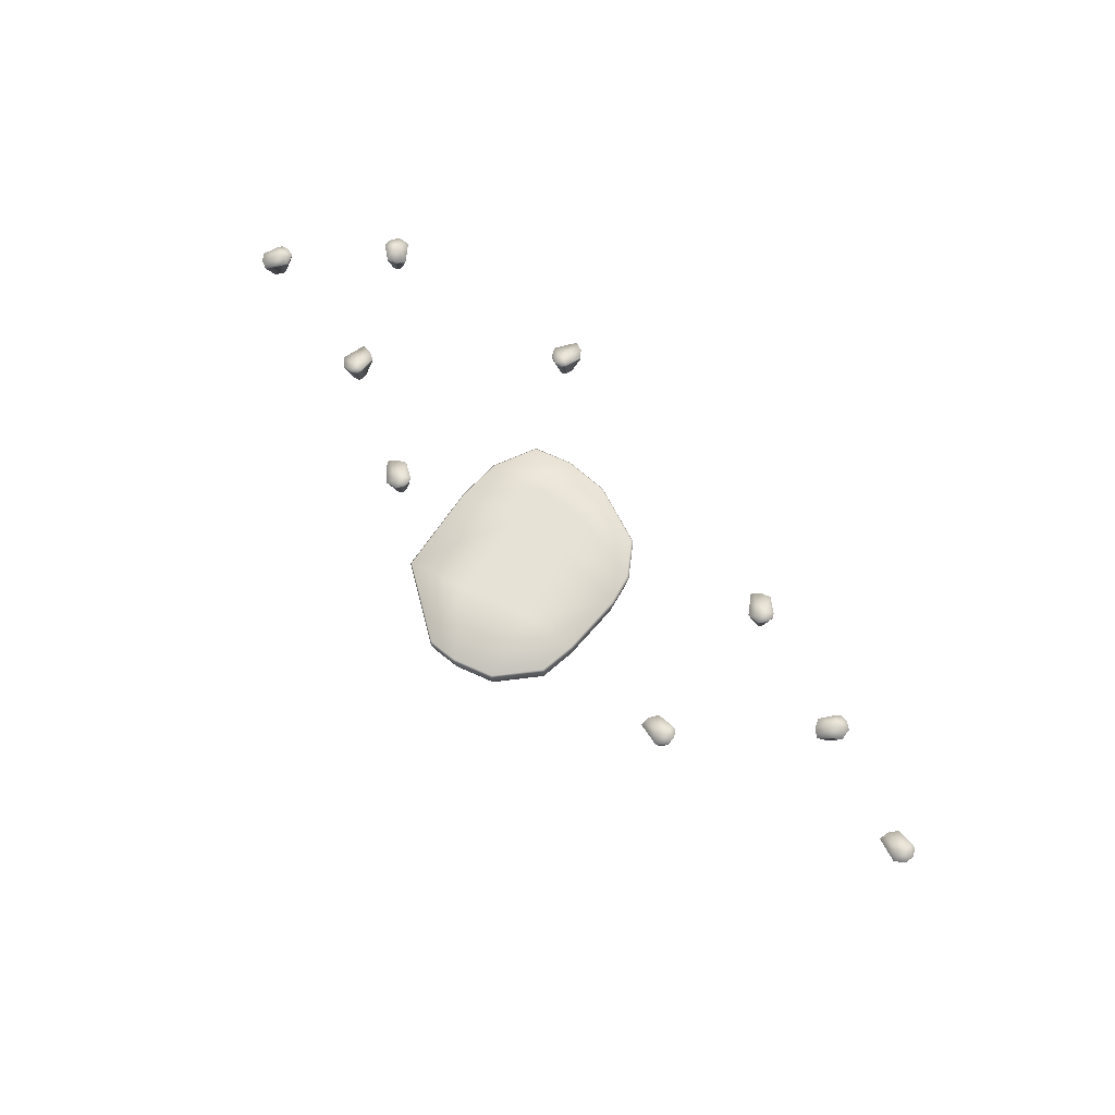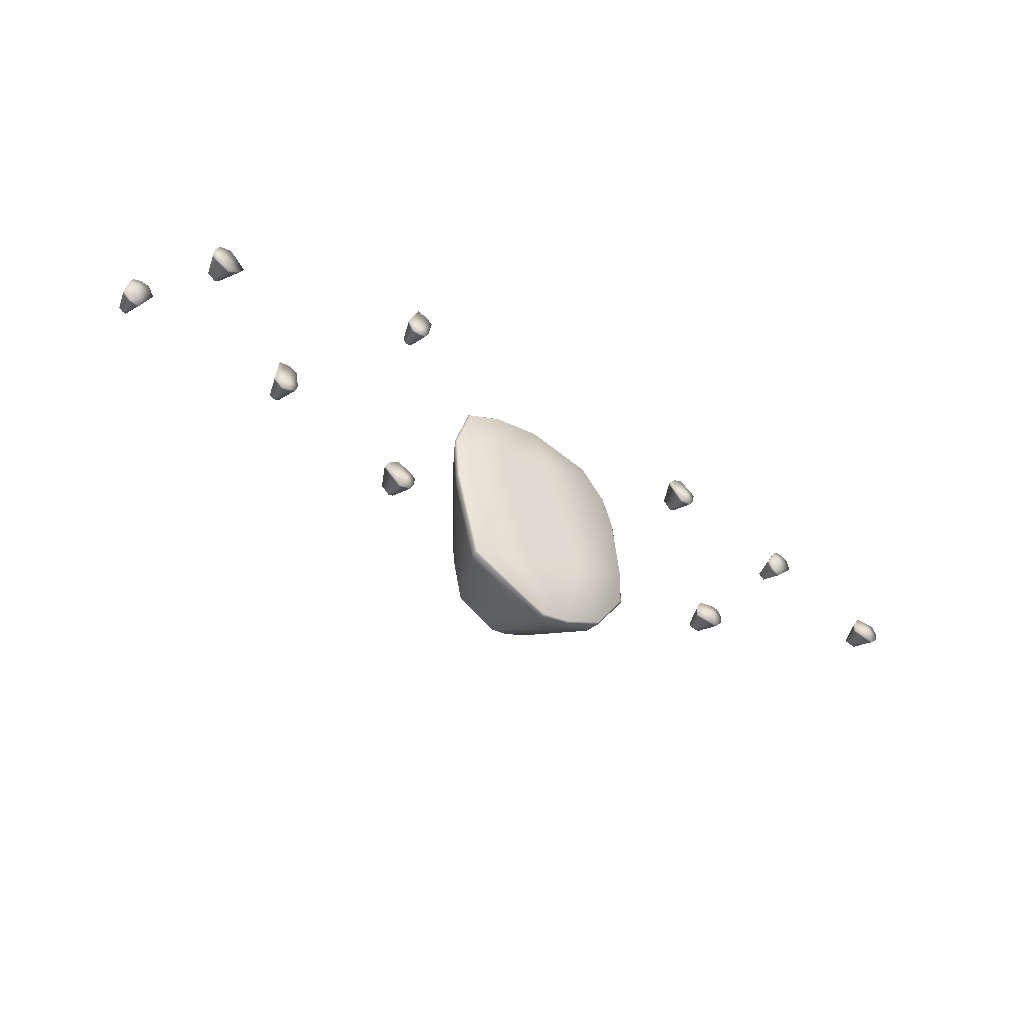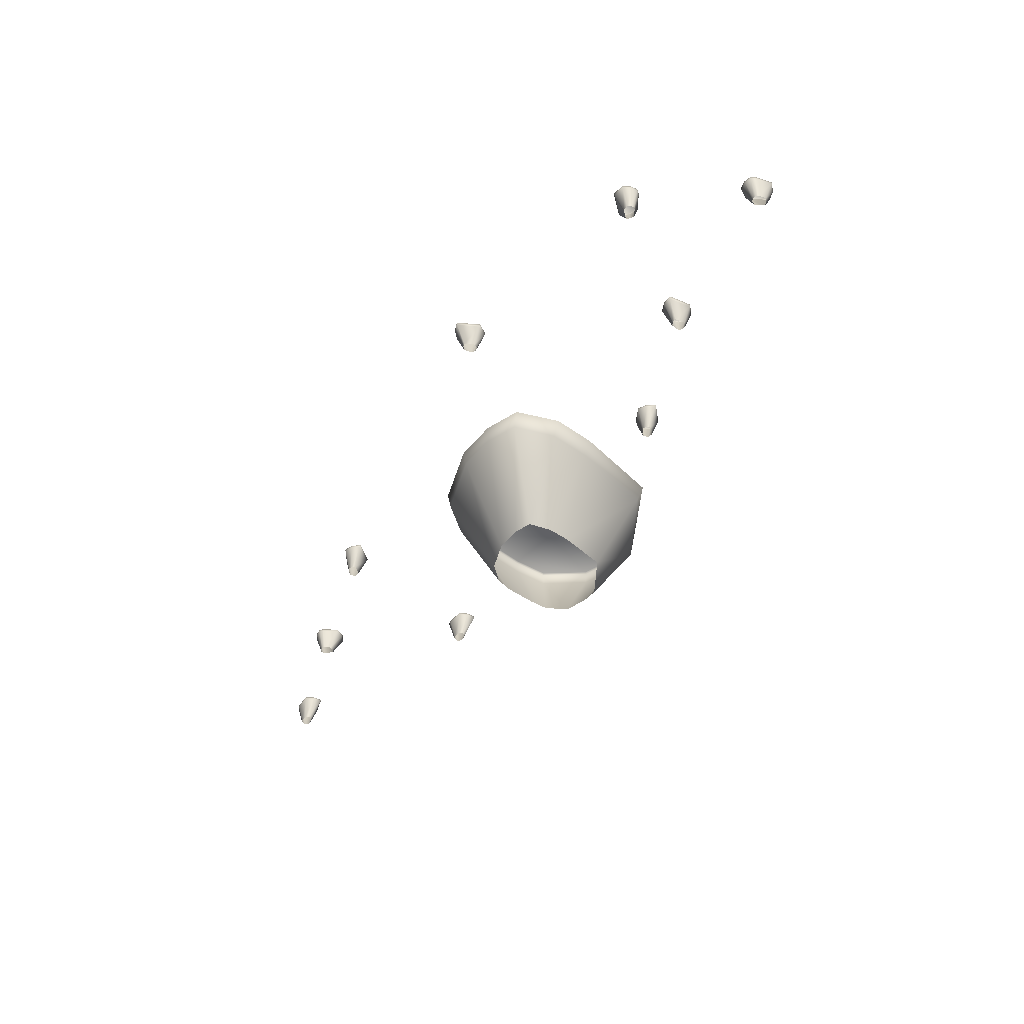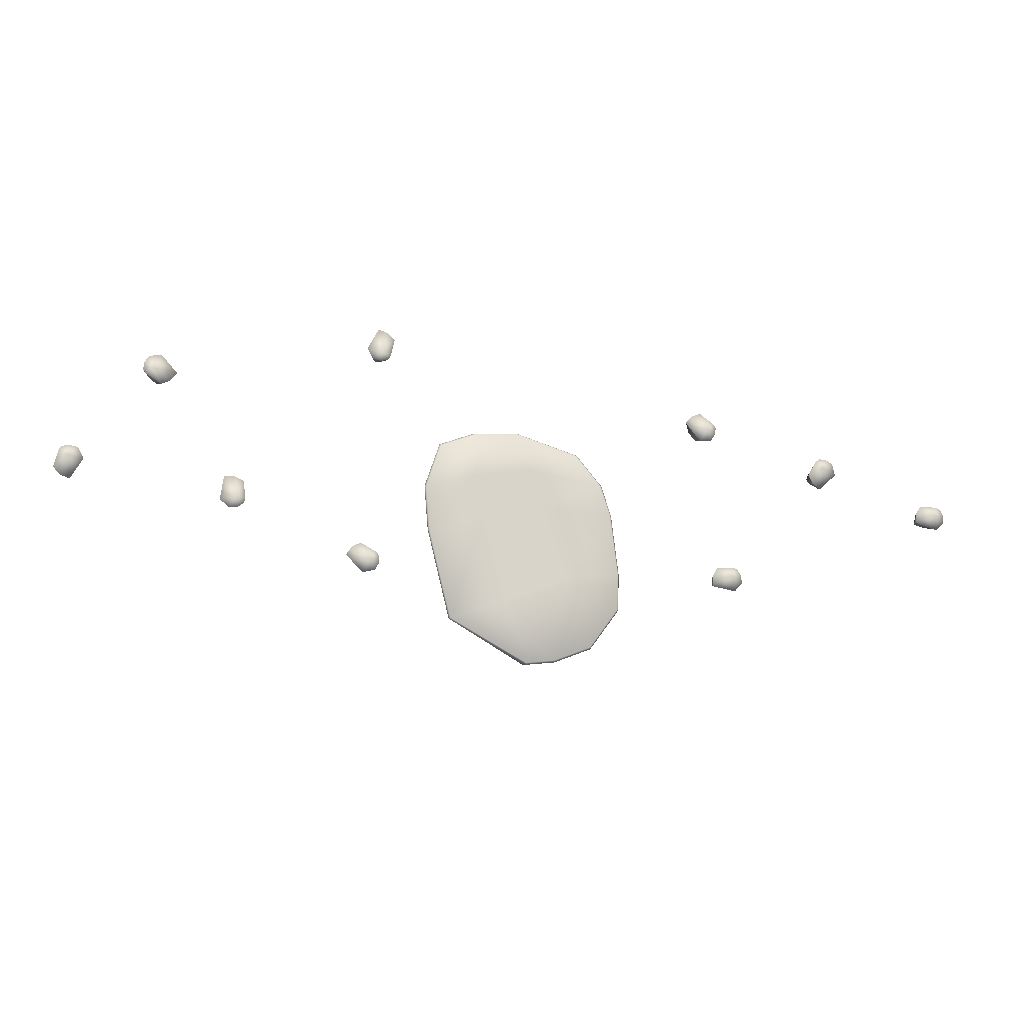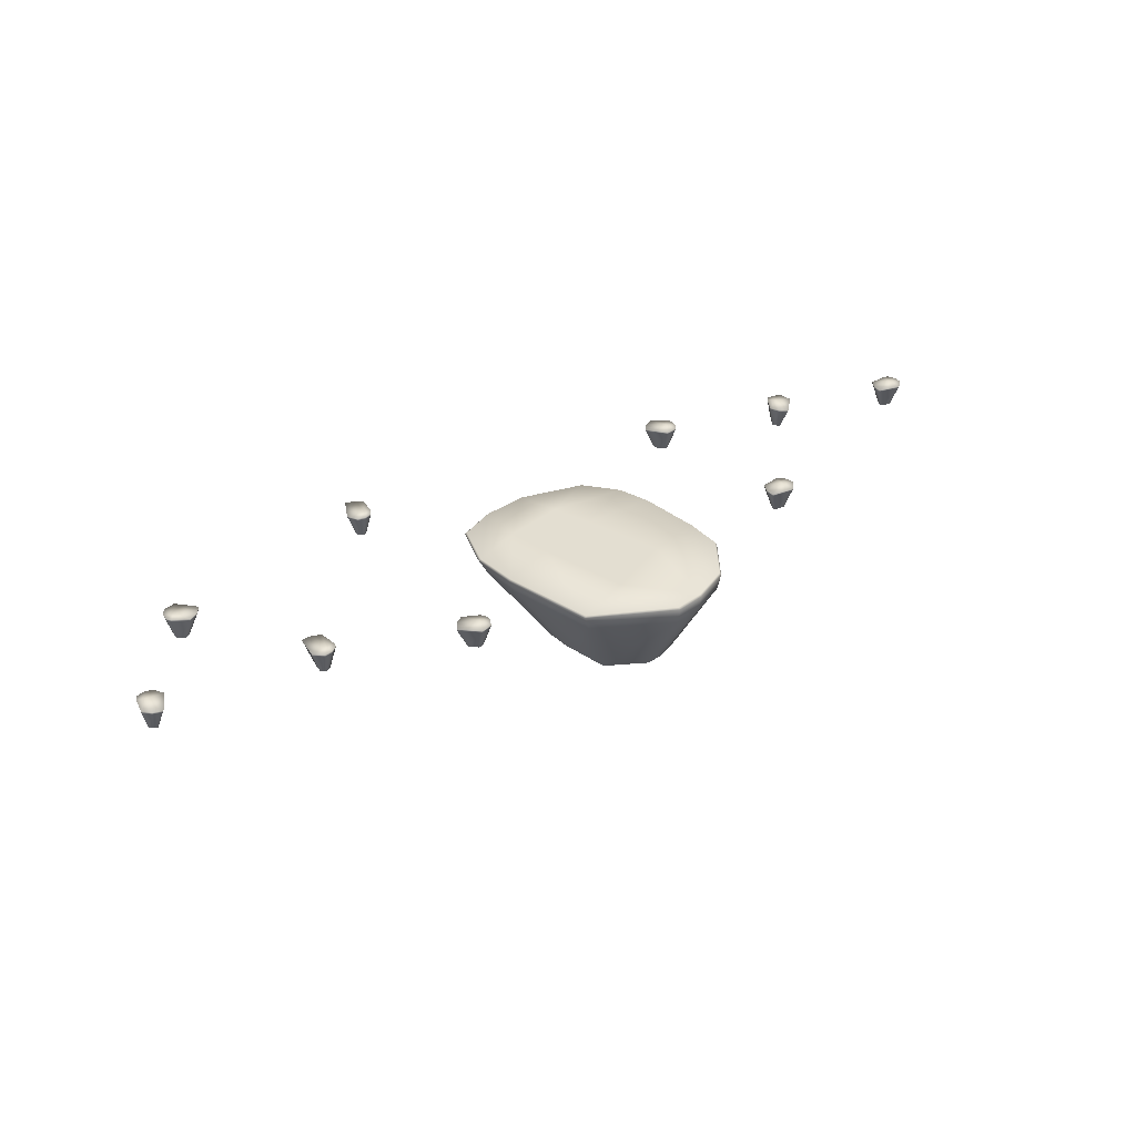
<metadata>
{"format":"obj","ext":"obj","renderer":"f3d","projection":"perspective","resolution":1024,"background":"white","views":[{"elev":63.9,"azim":-133.1,"up":"+Y"},{"elev":-42.0,"azim":145.8,"up":"+Z"},{"elev":-49.0,"azim":56.4,"up":"+Y"},{"elev":-15.4,"azim":166.2,"up":"+Z"},{"elev":36.0,"azim":142.8,"up":"+Y"}]}
</metadata>
<code>
o Cube.014_Cube.064
v 206.7 -1.602 -66.1
v 206.7 -1.331 -66.13
v 206 -1.602 -63.93
v 206 -1.331 -63.89
v 205.1 -1.602 -67.17
v 205 -1.331 -67.26
v 204.4 -1.602 -63.95
v 204.4 -1.331 -63.91
v 205.2 -1.602 -63.76
v 205.2 -1.331 -63.71
v 206 -1.602 -66.84
v 206 -1.331 -66.9
v 206.3 -1.602 -64.35
v 206.3 -1.331 -64.33
v 203.9 -1.602 -65.02
v 203.8 -1.331 -65.03
v 205.5 -1.331 -64.71
v 205.8 -4.01 -64.76
v 206 -4.01 -65.55
v 205.4 -4.01 -64.49
v 205.7 -4.01 -64.57
v 204.7 -4.01 -65.06
v 205 -4.01 -64.58
v 205.7 -4.01 -65.88
v 205.3 -4.01 -66.04
v 152 -3.055 -61.34
v 147.7 -3.055 -77.69
v 166.2 -3.055 -61.01
v 157.5 -3.055 -83.85
v 150.7 -3.055 -81.93
v 158.5 -3.055 -59.38
v 147.6 -3.055 -73.92
v 165.1 -3.055 -79.3
v 153.1 -1.047 -74.95
v 151.3 -11.92 -73.3
v 153.7 -11.92 -66.55
v 152.6 -11.92 -77.62
v 151.4 -11.92 -75.33
v 160.7 -11.92 -76.19
v 156.7 -11.92 -78.64
v 156.8 -11.92 -65.51
v 161.3 -11.92 -66.37
v 152 -1.047 -61.11
v 151.9 -1.256 -60.99
v 147.6 -1.047 -77.82
v 147.4 -1.259 -77.86
v 166.9 -1.047 -60.98
v 167 -1.254 -60.82
v 157.6 -1.047 -84.02
v 157.6 -1.262 -84.21
v 150.6 -1.26 -82.23
v 150.7 -1.047 -82.05
v 158.6 -1.254 -58.97
v 158.5 -1.047 -59.15
v 147.3 -1.258 -73.97
v 147.5 -1.047 -74
v 165.9 -1.252 -79.69
v 165.7 -1.047 -79.64
v 148.3 -3.055 -67.63
v 167.3 -3.055 -70.16
v 151.6 -11.92 -69.92
v 161.7 -11.92 -71.28
v 168 -1.047 -70.31
v 168.2 -1.253 -70.25
v 148.3 -1.047 -67.56
v 148.1 -1.257 -67.48
v 155.7 -1.047 -67.05
v 149.3 -3.055 -64.48
v 152.1 -11.92 -68.23
v 168.4 -1.047 -65.64
v 149.1 -1.257 -64.24
v 167.6 -3.055 -65.58
v 161.9 -11.92 -68.83
v 168.6 -1.253 -65.54
v 149.3 -1.047 -64.33
v 157.1 -1.047 -63.1
v 162.8 -3.055 -59.64
v 154.6 -3.055 -83.47
v 159.5 -11.92 -65.67
v 155.1 -11.92 -78.47
v 154.6 -1.047 -83.63
v 154.5 -1.261 -83.82
v 163.1 -1.047 -59.5
v 163.2 -1.254 -59.33
v 159.8 -1.047 -77.61
v 162.3 -1.047 -68.56
v 163.2 -1.047 -64.03
v 111.5 -1.602 -64.04
v 111.6 -1.331 -64
v 109.2 -1.602 -64.23
v 109.2 -1.331 -64.2
v 112.2 -1.602 -65.83
v 112.3 -1.331 -65.93
v 108.9 -1.602 -65.76
v 108.9 -1.331 -65.78
v 108.9 -1.602 -64.9
v 108.9 -1.331 -64.9
v 112.1 -1.602 -64.89
v 112.1 -1.331 -64.88
v 109.7 -1.602 -64.05
v 109.7 -1.331 -64.01
v 109.8 -1.602 -66.51
v 109.8 -1.331 -66.64
v 109.9 -1.331 -64.89
v 110 -4.01 -64.57
v 110.8 -4.01 -64.57
v 109.6 -4.01 -64.96
v 109.8 -4.01 -64.66
v 110.1 -4.01 -65.69
v 109.6 -4.01 -65.35
v 111.1 -4.01 -64.95
v 111.1 -4.01 -65.38
v 124.9 -1.602 -61.19
v 125 -1.331 -61.21
v 123.6 -1.602 -59.34
v 123.6 -1.331 -59.29
v 123.7 -1.602 -62.69
v 123.7 -1.331 -62.81
v 122.1 -1.602 -59.83
v 122.1 -1.331 -59.8
v 122.8 -1.602 -59.39
v 122.8 -1.331 -59.35
v 124.5 -1.602 -62.11
v 124.5 -1.331 -62.16
v 124 -1.602 -59.65
v 124 -1.331 -59.62
v 121.9 -1.602 -61
v 121.8 -1.331 -61.05
v 123.3 -1.331 -60.23
v 123.7 -4.01 -60.17
v 124.1 -4.01 -60.87
v 123.2 -4.01 -60.05
v 123.5 -4.01 -60.03
v 122.7 -4.01 -60.79
v 122.8 -4.01 -60.25
v 123.9 -4.01 -61.29
v 123.6 -4.01 -61.55
v 137.6 -1.602 -55.11
v 137.6 -1.331 -55.06
v 135.8 -1.602 -56.57
v 135.8 -1.331 -56.57
v 139.2 -1.602 -56.18
v 139.3 -1.331 -56.23
v 136.4 -1.602 -58.02
v 136.4 -1.331 -58.07
v 135.9 -1.602 -57.32
v 135.9 -1.331 -57.35
v 138.5 -1.602 -55.48
v 138.6 -1.331 -55.44
v 136.1 -1.602 -56.15
v 136.1 -1.331 -56.13
v 137.6 -1.602 -58.1
v 137.7 -1.331 -58.22
v 136.7 -1.331 -56.75
v 136.6 -4.01 -56.41
v 137.3 -4.01 -55.94
v 136.6 -4.01 -56.94
v 136.5 -4.01 -56.6
v 137.3 -4.01 -57.3
v 136.8 -4.01 -57.26
v 137.7 -4.01 -56.11
v 138 -4.01 -56.43
v 136.1 -1.602 -72.65
v 136.2 -1.331 -72.62
v 133.8 -1.602 -72.59
v 133.8 -1.331 -72.56
v 136.6 -1.602 -74.51
v 136.7 -1.331 -74.61
v 133.3 -1.602 -74.08
v 133.3 -1.331 -74.1
v 133.4 -1.602 -73.23
v 133.4 -1.331 -73.22
v 136.6 -1.602 -73.56
v 136.6 -1.331 -73.56
v 134.3 -1.602 -72.47
v 134.3 -1.331 -72.43
v 134.2 -1.602 -74.93
v 134.1 -1.331 -75.05
v 134.4 -1.331 -73.33
v 134.6 -4.01 -73.02
v 135.4 -4.01 -73.1
v 134.2 -4.01 -73.37
v 134.3 -4.01 -73.08
v 134.5 -4.01 -74.14
v 134.1 -4.01 -73.75
v 135.6 -4.01 -73.52
v 135.6 -4.01 -73.95
v 175.2 -1.602 -72.16
v 175.3 -1.331 -72.11
v 173.3 -1.602 -73.37
v 173.3 -1.331 -73.37
v 176.7 -1.602 -73.43
v 176.8 -1.331 -73.49
v 173.7 -1.602 -74.88
v 173.7 -1.331 -74.93
v 173.3 -1.602 -74.13
v 173.3 -1.331 -74.15
v 176.1 -1.602 -72.65
v 176.2 -1.331 -72.62
v 173.7 -1.602 -72.99
v 173.6 -1.331 -72.97
v 174.9 -1.602 -75.13
v 174.9 -1.331 -75.25
v 174.2 -1.331 -73.67
v 174.2 -4.01 -73.33
v 174.9 -4.01 -72.95
v 174 -4.01 -73.84
v 174 -4.01 -73.5
v 174.7 -4.01 -74.3
v 174.2 -4.01 -74.18
v 175.3 -4.01 -73.17
v 175.5 -4.01 -73.53
v 187.6 -1.602 -66.35
v 187.6 -1.331 -66.3
v 187.5 -1.602 -68.62
v 187.4 -1.331 -68.65
v 189.5 -1.602 -65.92
v 189.6 -1.331 -65.86
v 188.9 -1.602 -69.16
v 189 -1.331 -69.22
v 188.1 -1.602 -69.05
v 188.1 -1.331 -69.1
v 188.5 -1.602 -65.91
v 188.5 -1.331 -65.85
v 187.4 -1.602 -68.12
v 187.3 -1.331 -68.14
v 189.8 -1.602 -68.36
v 189.9 -1.331 -68.39
v 188.2 -1.331 -68.08
v 187.9 -4.01 -67.91
v 188 -4.01 -67.1
v 188.3 -4.01 -68.33
v 188 -4.01 -68.13
v 189 -4.01 -68.01
v 188.6 -4.01 -68.38
v 188.4 -4.01 -66.9
v 188.9 -4.01 -66.91
v 172.1 -1.602 -49.48
v 172.1 -1.331 -49.45
v 172.7 -1.602 -51.67
v 172.7 -1.331 -51.71
v 173.7 -1.602 -48.46
v 173.8 -1.331 -48.37
v 174.3 -1.602 -51.69
v 174.3 -1.331 -51.73
v 173.5 -1.602 -51.87
v 173.5 -1.331 -51.92
v 172.8 -1.602 -48.77
v 172.8 -1.331 -48.71
v 172.5 -1.602 -51.24
v 172.4 -1.331 -51.27
v 174.9 -1.602 -50.64
v 175 -1.331 -50.63
v 173.3 -1.331 -50.91
v 172.9 -4.01 -50.85
v 172.8 -4.01 -50.05
v 173.4 -4.01 -51.13
v 173 -4.01 -51.04
v 174 -4.01 -50.58
v 173.8 -4.01 -51.05
v 173.1 -4.01 -49.73
v 173.5 -4.01 -49.59
v 196.5 -1.602 -56.38
v 196.5 -1.331 -56.43
v 198.3 -1.602 -55.01
v 198.4 -1.331 -55.02
v 195 -1.602 -55.22
v 194.8 -1.331 -55.17
v 197.8 -1.602 -53.54
v 197.8 -1.331 -53.49
v 198.2 -1.602 -54.26
v 198.3 -1.331 -54.24
v 195.6 -1.602 -55.96
v 195.5 -1.331 -55.99
v 198 -1.602 -55.42
v 198 -1.331 -55.44
v 196.6 -1.602 -53.39
v 196.5 -1.331 -53.27
v 197.4 -1.331 -54.79
v 197.5 -4.01 -55.13
v 196.8 -4.01 -55.56
v 197.6 -4.01 -54.6
v 197.6 -4.01 -54.94
v 196.8 -4.01 -54.21
v 197.4 -4.01 -54.27
v 196.4 -4.01 -55.37
v 196.1 -4.01 -55.04
f 13 14 4 3
f 9 10 8 7
f 15 16 6 5
f 11 12 2 1
f 5 11 24 25
f 17 14 2 12
f 16 17 12 6
f 9 7 23 20
f 5 6 12 11
f 3 4 10 9
f 11 1 19 24
f 8 10 17 16
f 10 4 14 17
f 7 15 22 23
f 7 8 16 15
f 1 2 14 13
f 3 9 20 21
f 15 5 25 22
f 1 13 18 19
f 13 3 21 18
f 27 46 51 30
f 29 50 57 33
f 77 84 53 31
f 76 75 43 54
f 59 32 35 61
f 52 45 56 34
f 72 74 48 28
f 72 28 42 73
f 81 52 34 85
f 87 76 54 83
f 27 30 37 38
f 78 82 50 29
f 32 55 46 27
f 77 31 41 79
f 31 53 44 26
f 32 27 38 35
f 29 33 39 40
f 31 26 36 41
f 78 29 40 80
f 56 45 46 55
f 81 49 50 82
f 70 47 48 74
f 54 43 44 53
f 45 52 51 46
f 83 54 53 84
f 65 56 55 66
f 49 58 57 50
f 59 66 55 32
f 68 71 66 59
f 75 65 66 71
f 58 63 64 57
f 85 34 67 86
f 33 60 62 39
f 33 57 64 60
f 68 59 61 69
f 34 56 65 67
f 26 68 69 36
f 43 75 71 44
f 26 44 71 68
f 63 70 74 64
f 86 67 76 87
f 60 72 73 62
f 60 64 74 72
f 67 65 75 76
f 63 86 87 70
f 58 85 86 63
f 47 83 84 48
f 52 81 82 51
f 30 78 80 37
f 28 77 79 42
f 30 51 82 78
f 70 87 83 47
f 49 81 85 58
f 28 48 84 77
f 100 101 91 90
f 96 97 95 94
f 102 103 93 92
f 98 99 89 88
f 92 98 111 112
f 104 101 89 99
f 103 104 99 93
f 96 94 110 107
f 92 93 99 98
f 90 91 97 96
f 98 88 106 111
f 95 97 104 103
f 97 91 101 104
f 94 102 109 110
f 94 95 103 102
f 88 89 101 100
f 90 96 107 108
f 102 92 112 109
f 88 100 105 106
f 100 90 108 105
f 125 126 116 115
f 121 122 120 119
f 127 128 118 117
f 123 124 114 113
f 117 123 136 137
f 129 126 114 124
f 128 129 124 118
f 121 119 135 132
f 117 118 124 123
f 115 116 122 121
f 123 113 131 136
f 120 122 129 128
f 122 116 126 129
f 119 127 134 135
f 119 120 128 127
f 113 114 126 125
f 115 121 132 133
f 127 117 137 134
f 113 125 130 131
f 125 115 133 130
f 150 151 141 140
f 146 147 145 144
f 152 153 143 142
f 148 149 139 138
f 142 148 161 162
f 154 151 139 149
f 153 154 149 143
f 146 144 160 157
f 142 143 149 148
f 140 141 147 146
f 148 138 156 161
f 145 147 154 153
f 147 141 151 154
f 144 152 159 160
f 144 145 153 152
f 138 139 151 150
f 140 146 157 158
f 152 142 162 159
f 138 150 155 156
f 150 140 158 155
f 175 176 166 165
f 171 172 170 169
f 177 178 168 167
f 173 174 164 163
f 167 173 186 187
f 179 176 164 174
f 178 179 174 168
f 171 169 185 182
f 167 168 174 173
f 165 166 172 171
f 173 163 181 186
f 170 172 179 178
f 172 166 176 179
f 169 177 184 185
f 169 170 178 177
f 163 164 176 175
f 165 171 182 183
f 177 167 187 184
f 163 175 180 181
f 175 165 183 180
f 200 201 191 190
f 196 197 195 194
f 202 203 193 192
f 198 199 189 188
f 192 198 211 212
f 204 201 189 199
f 203 204 199 193
f 196 194 210 207
f 192 193 199 198
f 190 191 197 196
f 198 188 206 211
f 195 197 204 203
f 197 191 201 204
f 194 202 209 210
f 194 195 203 202
f 188 189 201 200
f 190 196 207 208
f 202 192 212 209
f 188 200 205 206
f 200 190 208 205
f 225 226 216 215
f 221 222 220 219
f 227 228 218 217
f 223 224 214 213
f 217 223 236 237
f 229 226 214 224
f 228 229 224 218
f 221 219 235 232
f 217 218 224 223
f 215 216 222 221
f 223 213 231 236
f 220 222 229 228
f 222 216 226 229
f 219 227 234 235
f 219 220 228 227
f 213 214 226 225
f 215 221 232 233
f 227 217 237 234
f 213 225 230 231
f 225 215 233 230
f 250 251 241 240
f 246 247 245 244
f 252 253 243 242
f 248 249 239 238
f 242 248 261 262
f 254 251 239 249
f 253 254 249 243
f 246 244 260 257
f 242 243 249 248
f 240 241 247 246
f 248 238 256 261
f 245 247 254 253
f 247 241 251 254
f 244 252 259 260
f 244 245 253 252
f 238 239 251 250
f 240 246 257 258
f 252 242 262 259
f 238 250 255 256
f 250 240 258 255
f 275 276 266 265
f 271 272 270 269
f 277 278 268 267
f 273 274 264 263
f 267 273 286 287
f 279 276 264 274
f 278 279 274 268
f 271 269 285 282
f 267 268 274 273
f 265 266 272 271
f 273 263 281 286
f 270 272 279 278
f 272 266 276 279
f 269 277 284 285
f 269 270 278 277
f 263 264 276 275
f 265 271 282 283
f 277 267 287 284
f 263 275 280 281
f 275 265 283 280

</code>
